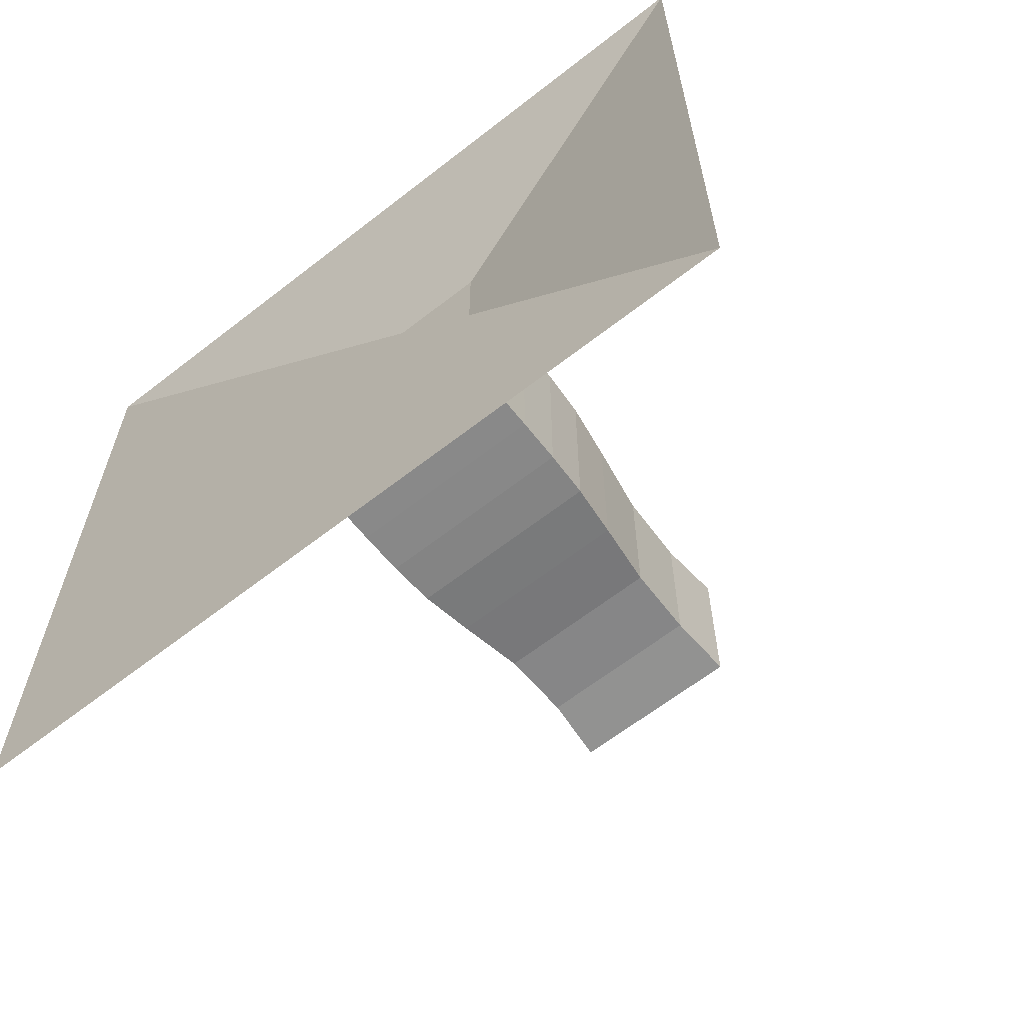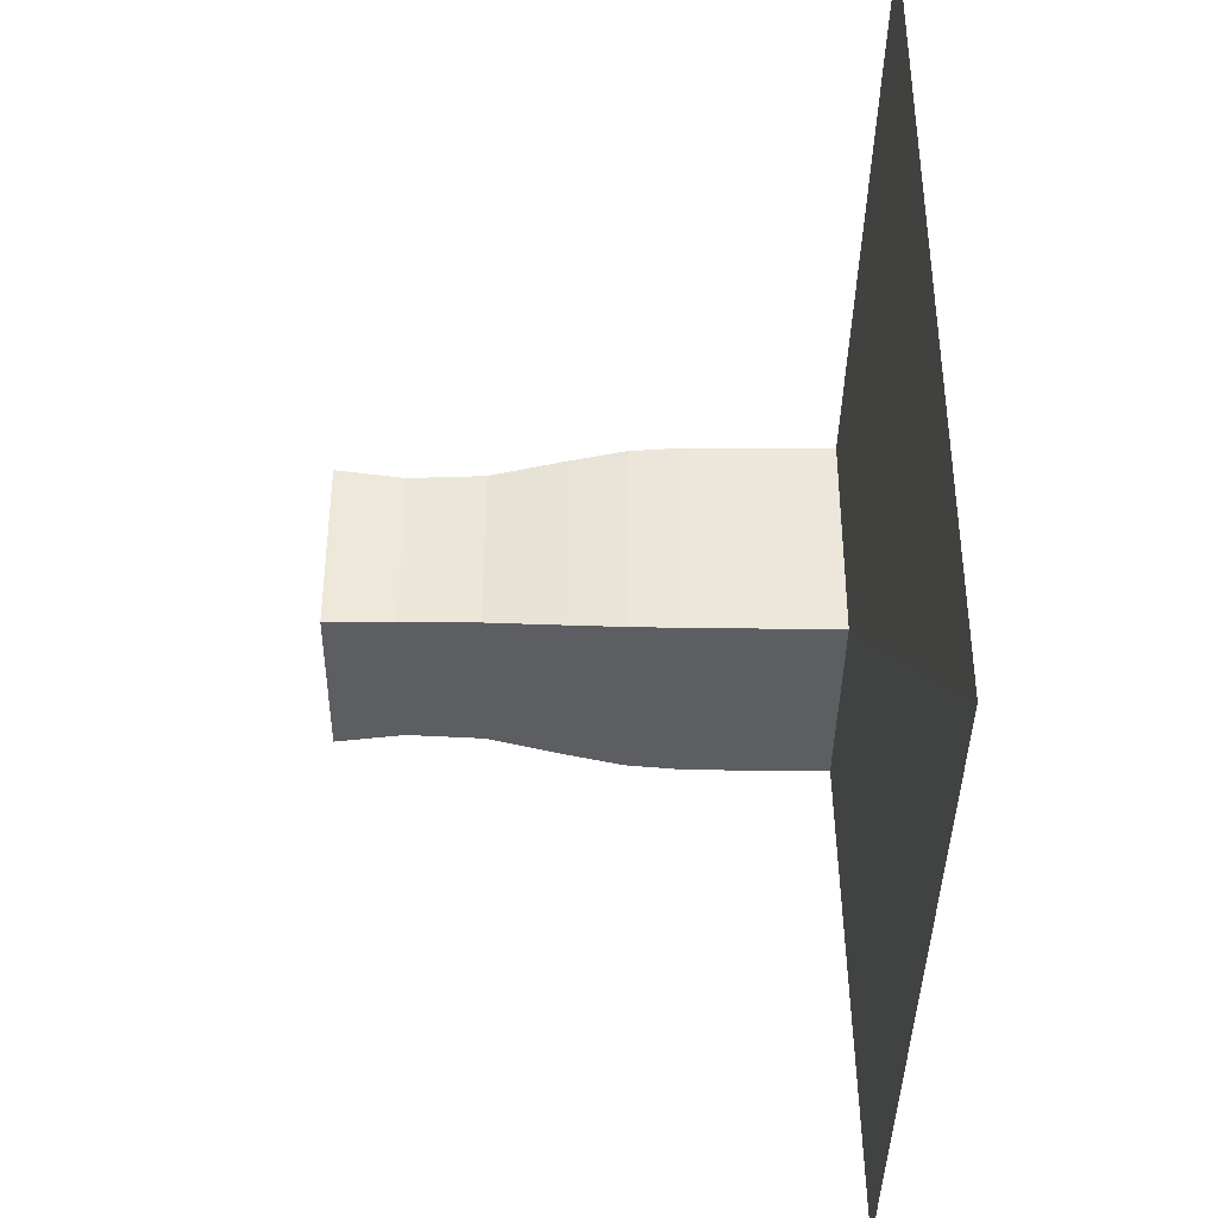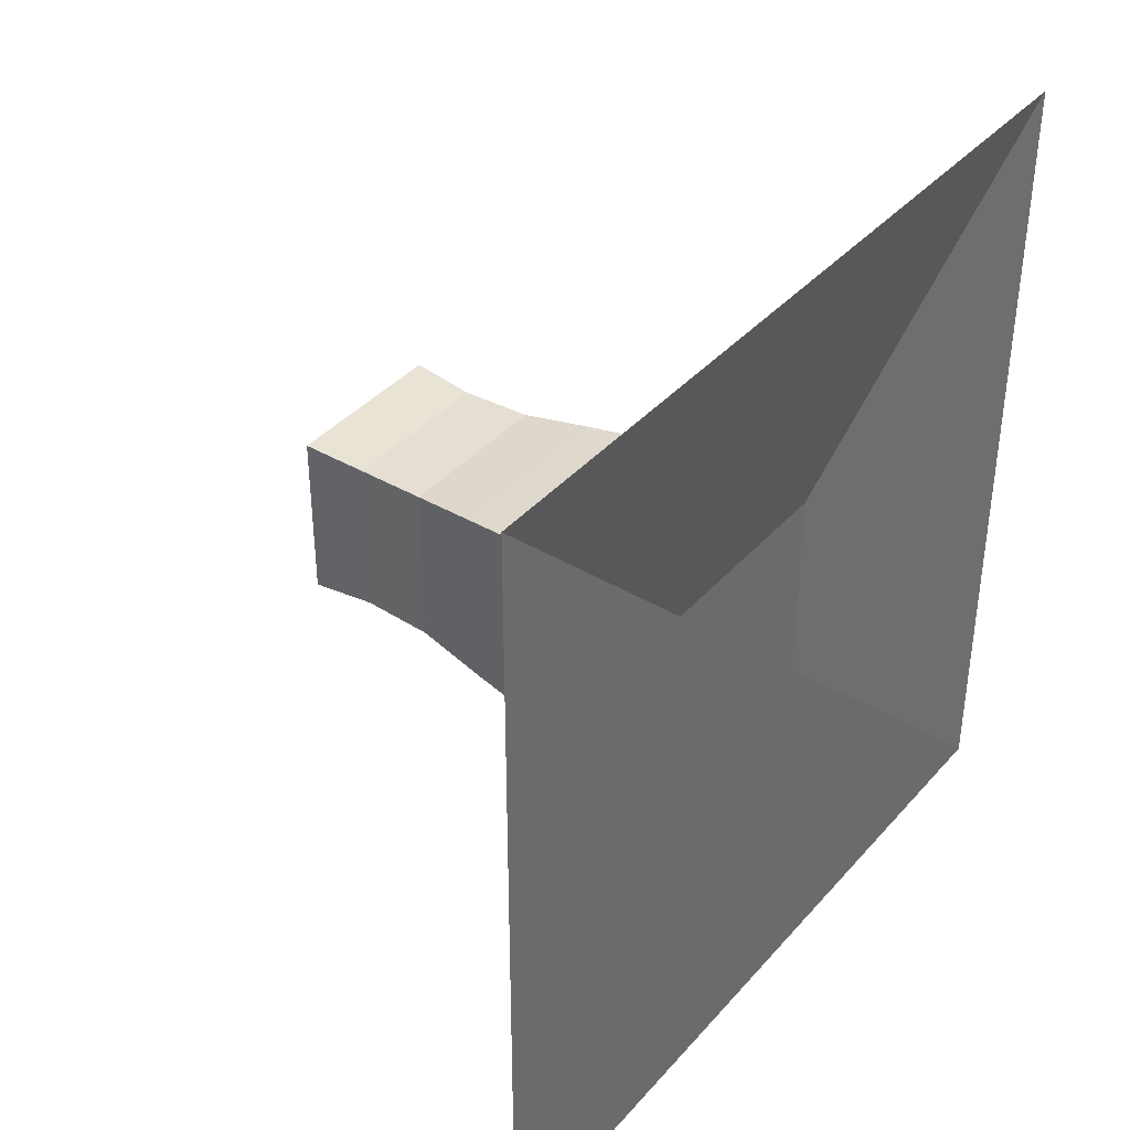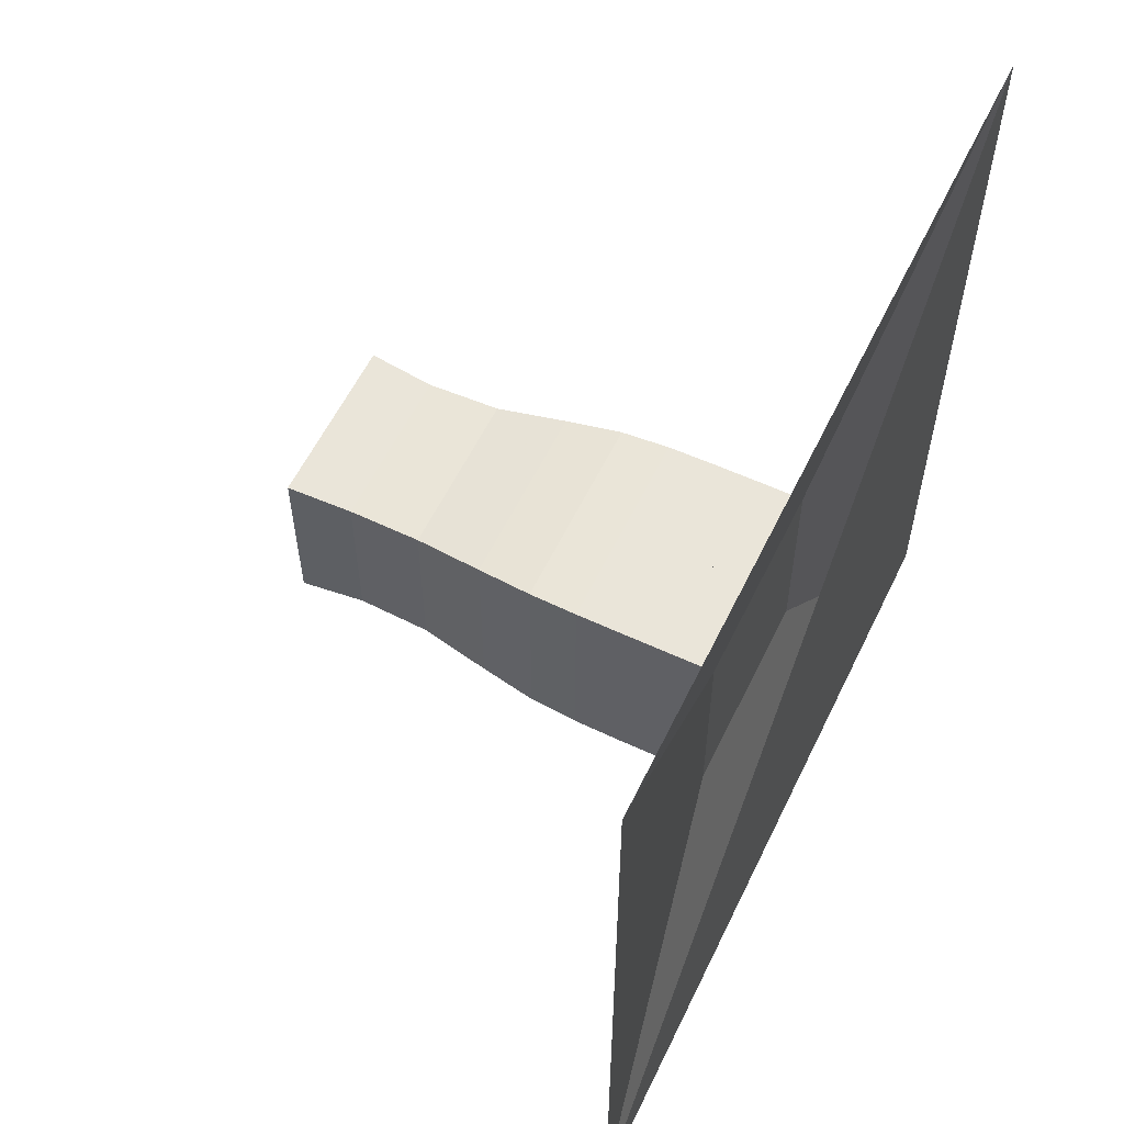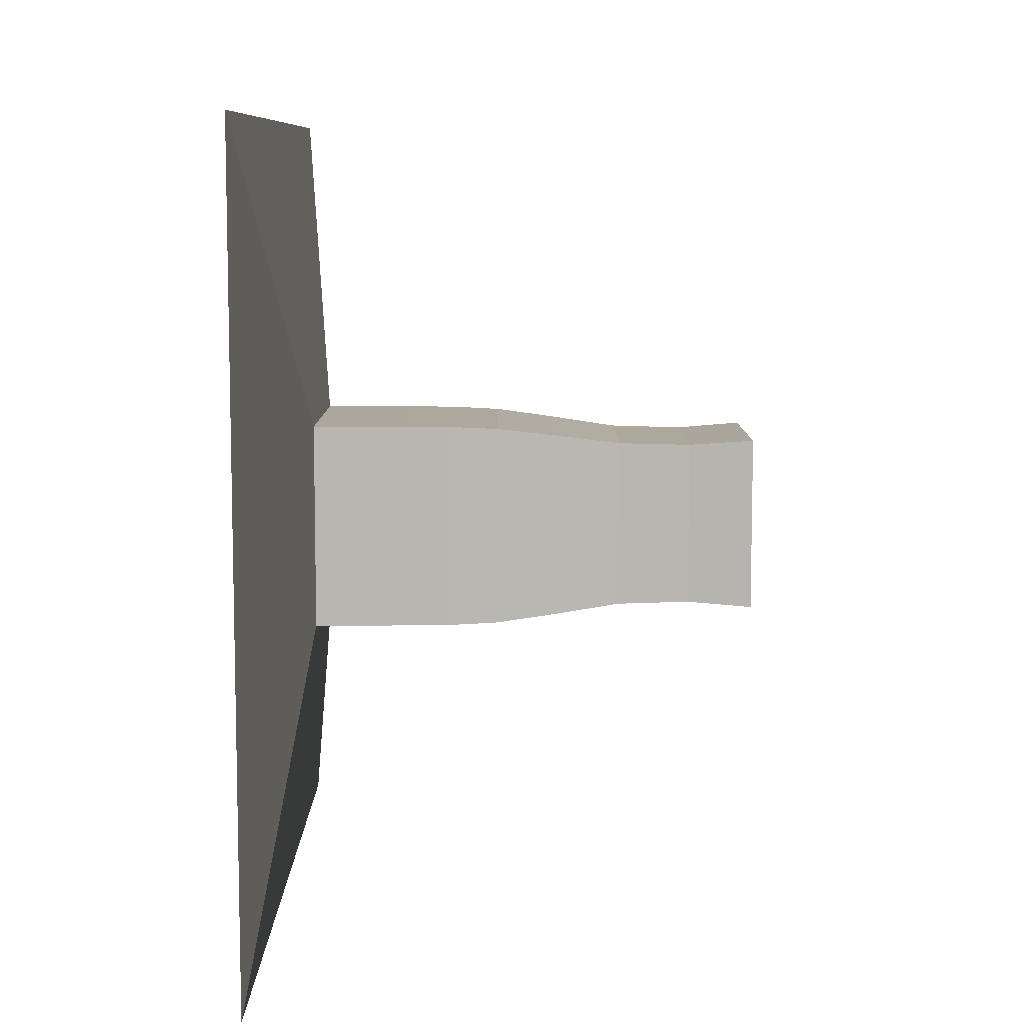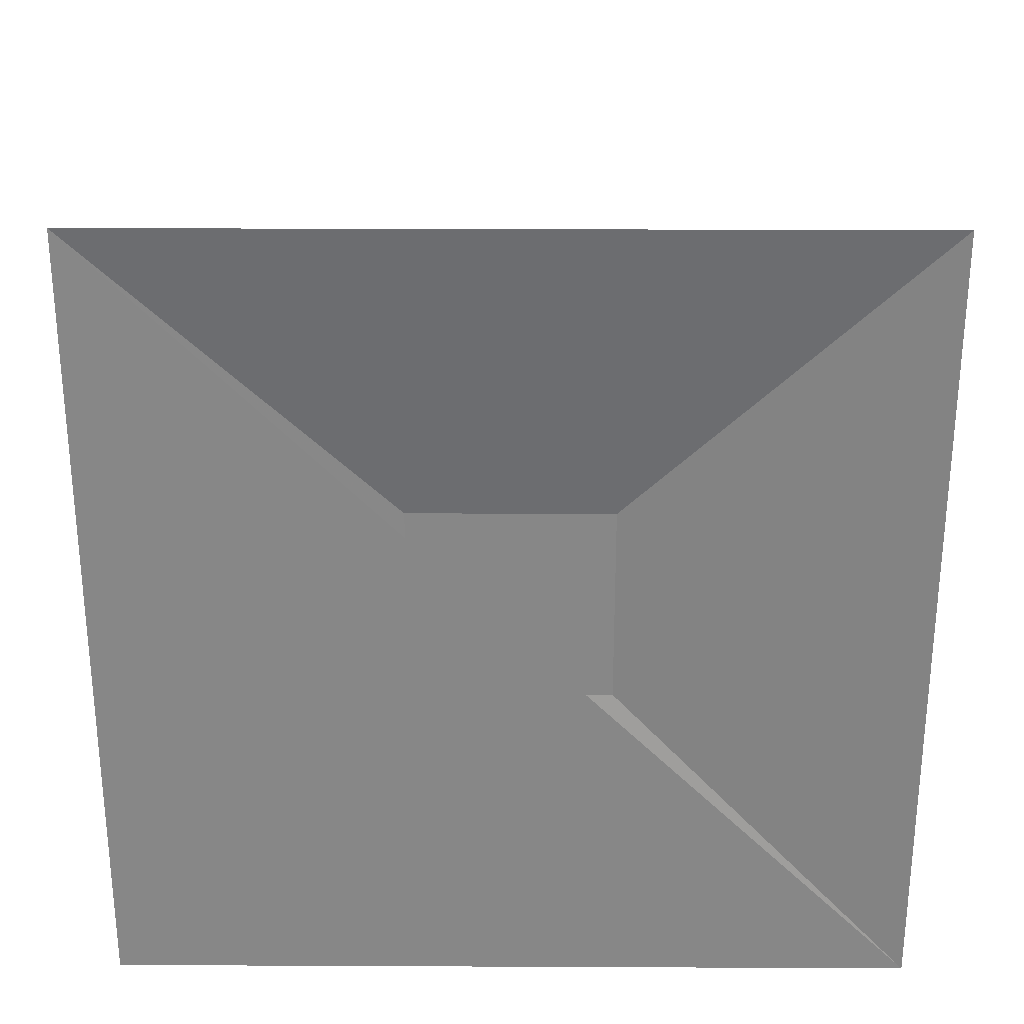
<metadata>
{"format":"obj","ext":"obj","renderer":"f3d","projection":"perspective","resolution":1024,"background":"white","views":[{"elev":-63.3,"azim":-51.7,"up":"+Y"},{"elev":-38.9,"azim":179.2,"up":"+Z"},{"elev":38.6,"azim":-143.6,"up":"+Y"},{"elev":58.2,"azim":-154.3,"up":"+Z"},{"elev":8.4,"azim":0.1,"up":"+Z"},{"elev":27.5,"azim":-89.6,"up":"+Y"}]}
</metadata>
<code>
v 0 -1 -1
v 0 -1 1
v 0 1 1
v 0 1 -1
v 0.1111 -0.25 -0.25
v 0.1111 -0.25 0.25
v 0.1111 0.25 0.25
v 0.1111 0.25 -0.25
v 0.2222 -0.25 -0.25
v 0.2222 -0.25 0.25
v 0.2222 0.25 0.25
v 0.2222 0.25 -0.25
v 0.3335 -0.2498 -0.2498
v 0.3335 -0.2498 0.2498
v 0.3335 0.2498 0.2498
v 0.3335 0.2498 -0.2498
v 0.4457 -0.2488 -0.2488
v 0.4457 -0.2488 0.2488
v 0.4457 0.2488 0.2488
v 0.4457 0.2488 -0.2488
v 0.563 -0.2433 -0.2433
v 0.563 -0.2433 0.2433
v 0.563 0.2433 0.2433
v 0.563 0.2433 -0.2433
v 0.6985 -0.2264 -0.2264
v 0.6985 -0.2264 0.2264
v 0.6985 0.2264 0.2264
v 0.6985 0.2264 -0.2264
v 0.8666 -0.2032 -0.2032
v 0.8666 -0.2032 0.2032
v 0.8666 0.2032 0.2032
v 0.8666 0.2032 -0.2032
v 1.042 -0.1987 -0.1987
v 1.042 -0.1987 0.1987
v 1.042 0.1987 0.1987
v 1.042 0.1987 -0.1987
v 1.2 -0.2102 -0.2102
v 1.2 -0.2102 0.2102
v 1.2 0.2102 0.2102
v 1.2 0.2102 -0.2102
f 1 2 4 5
f 5 6 7 8
f 5 6 2 1
f 6 7 3 2
f 7 8 4 3
f 8 5 1 4
f 9 10 11 12
f 9 10 6 5
f 10 11 7 6
f 11 12 8 7
f 12 9 5 8
f 13 14 15 16
f 13 14 10 9
f 14 15 11 10
f 15 16 12 11
f 16 13 9 12
f 17 18 19 20
f 17 18 14 13
f 18 19 15 14
f 19 20 16 15
f 20 17 13 16
f 21 22 23 24
f 21 22 18 17
f 22 23 19 18
f 23 24 20 19
f 24 21 17 20
f 25 26 27 28
f 25 26 22 21
f 26 27 23 22
f 27 28 24 23
f 28 25 21 24
f 29 30 31 32
f 29 30 26 25
f 30 31 27 26
f 31 32 28 27
f 32 29 25 28
f 33 34 35 36
f 33 34 30 29
f 34 35 31 30
f 35 36 32 31
f 36 33 29 32
f 37 38 39 40
f 37 38 34 33
f 38 39 35 34
f 39 40 36 35
f 40 37 33 36

</code>
